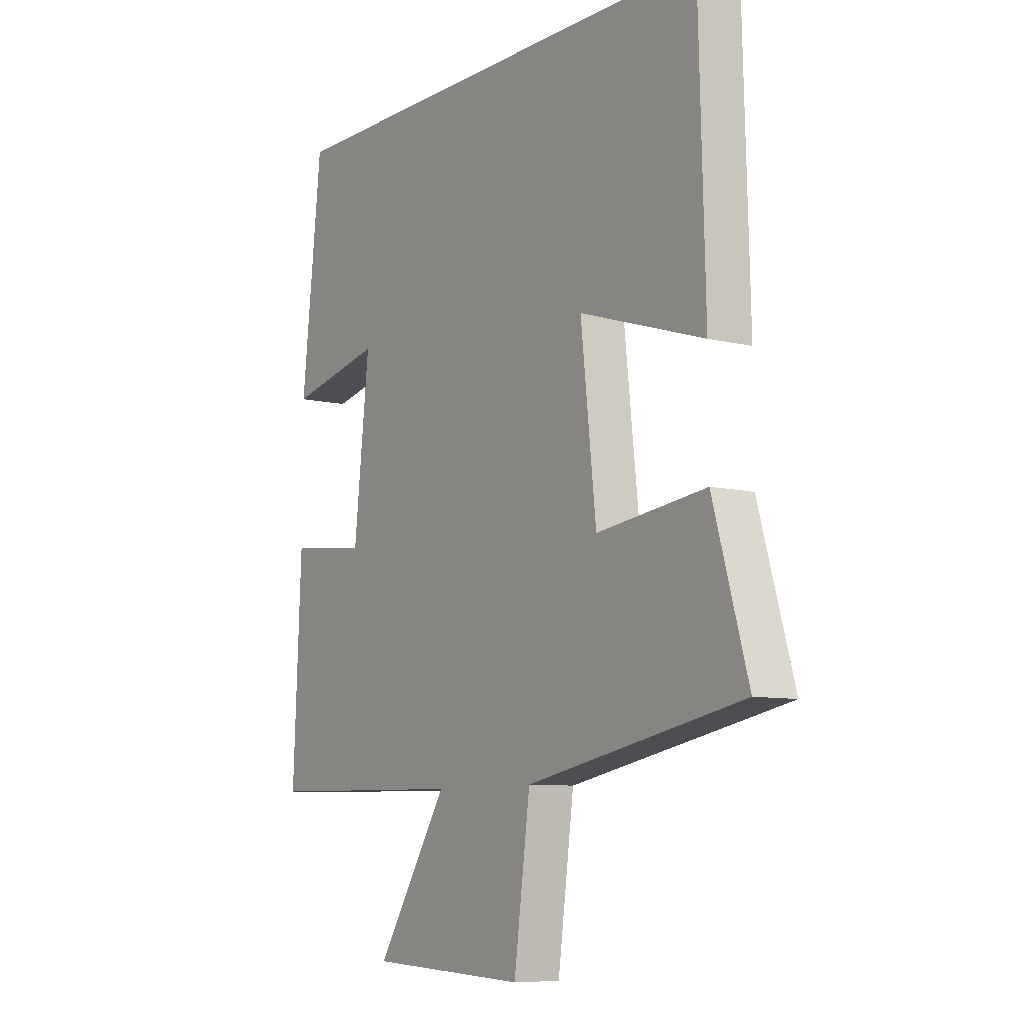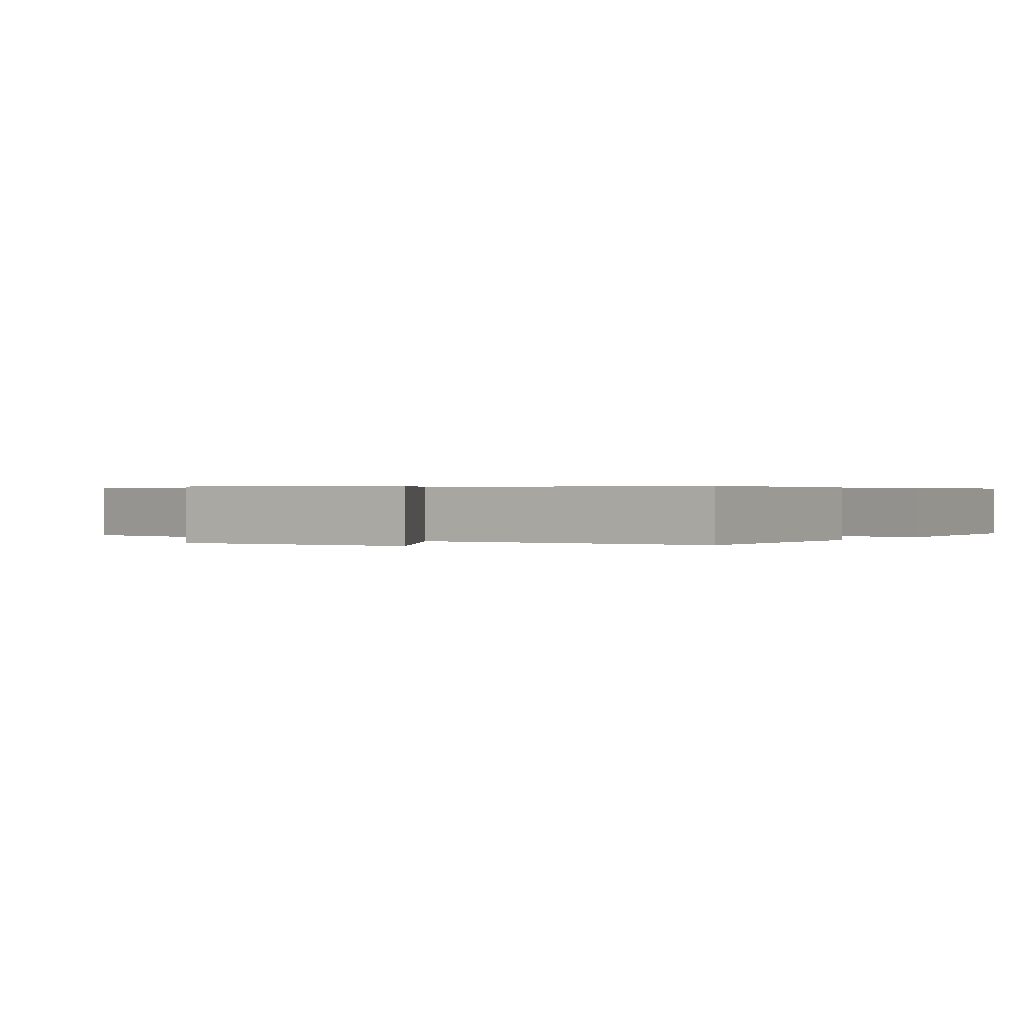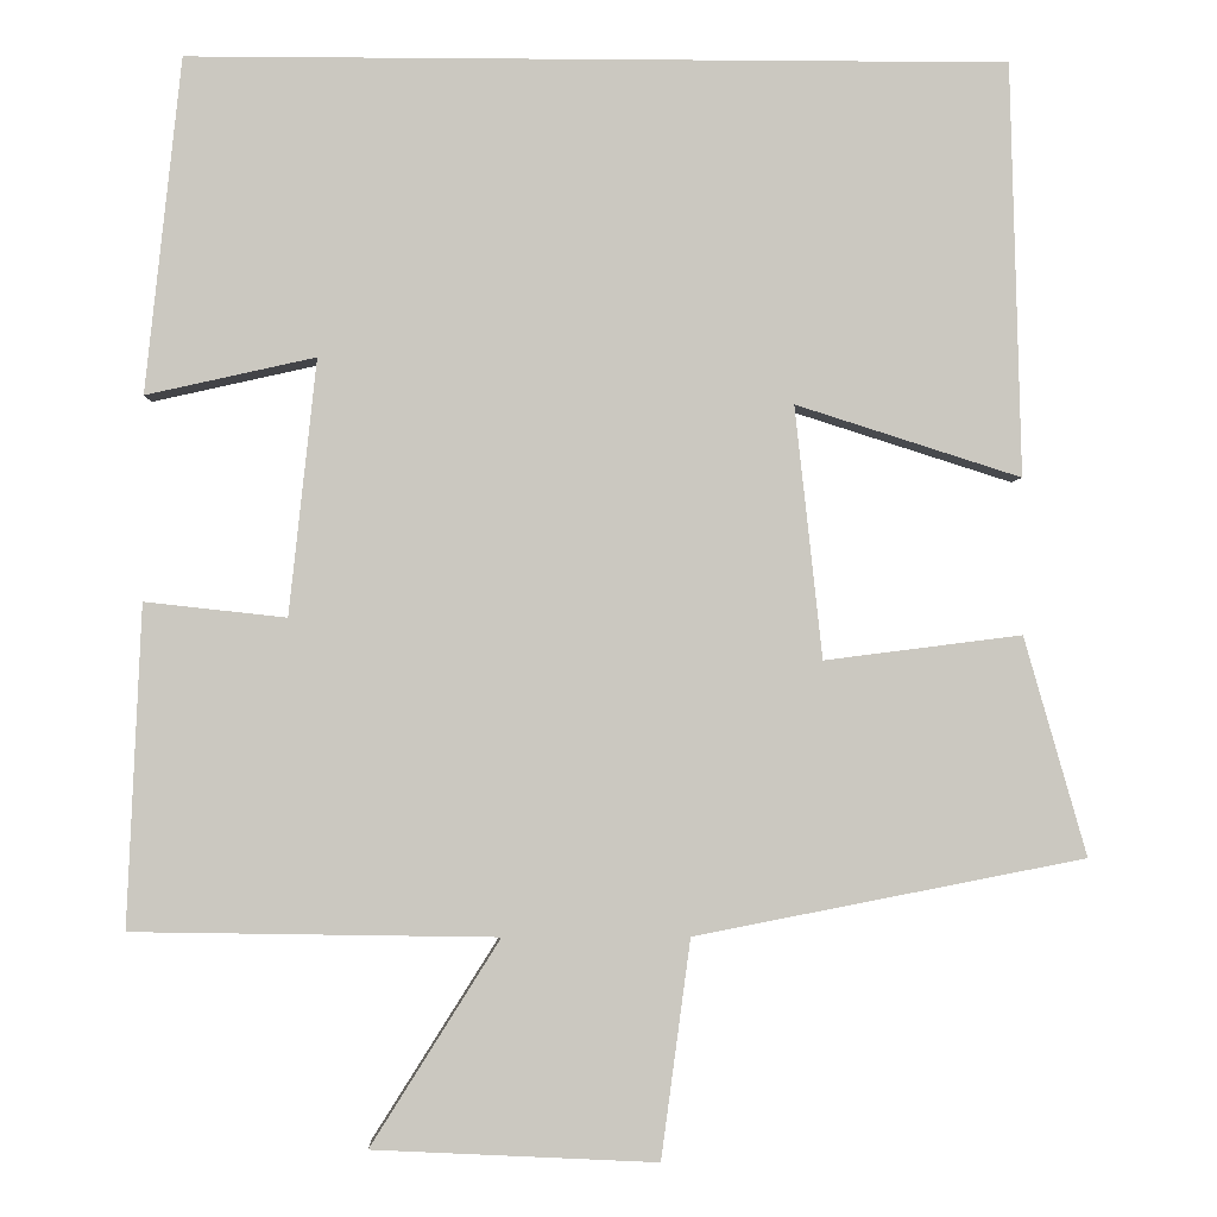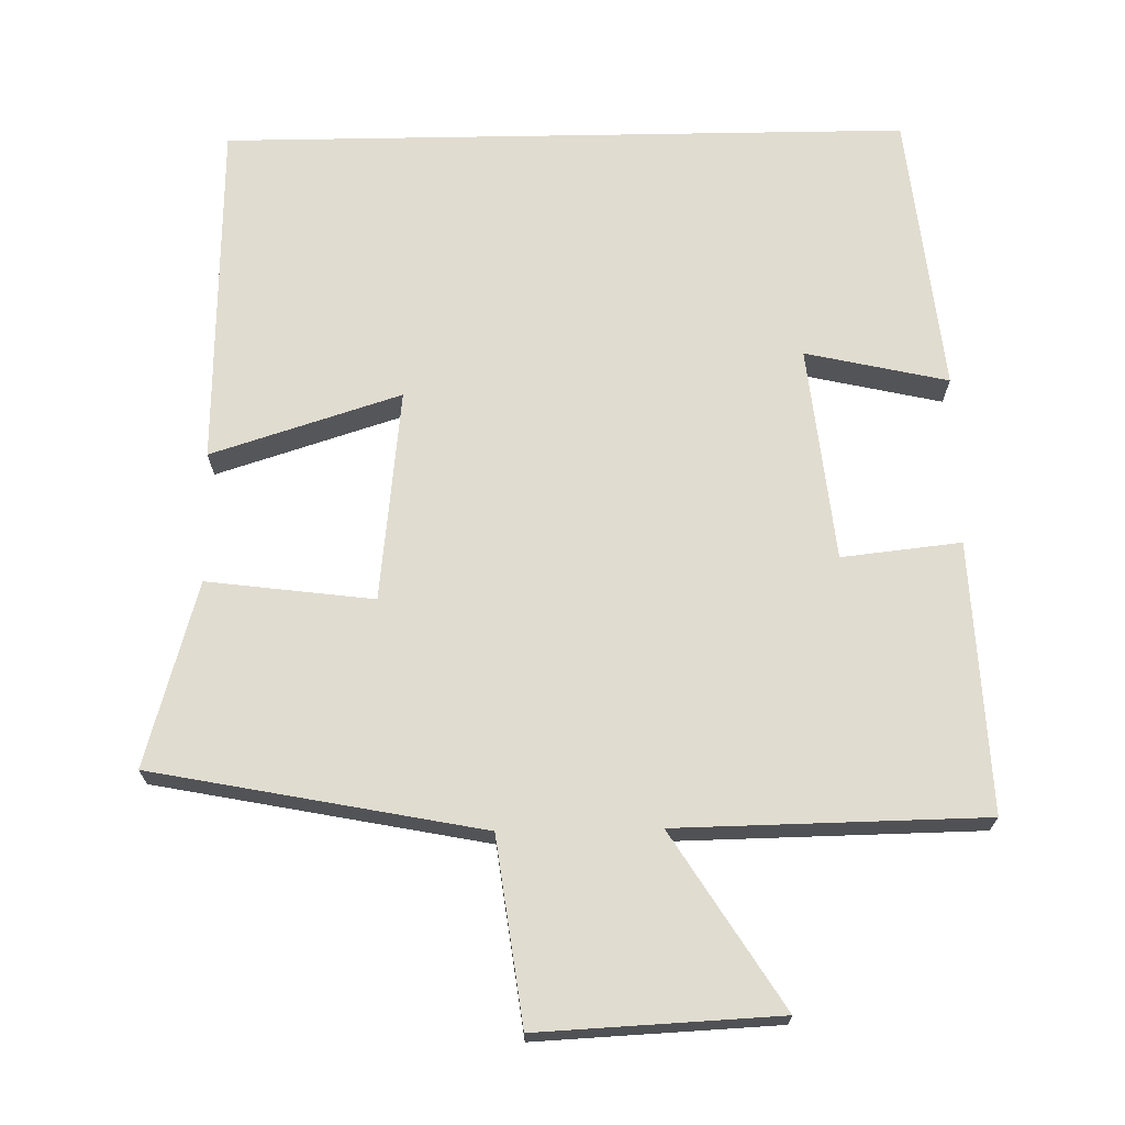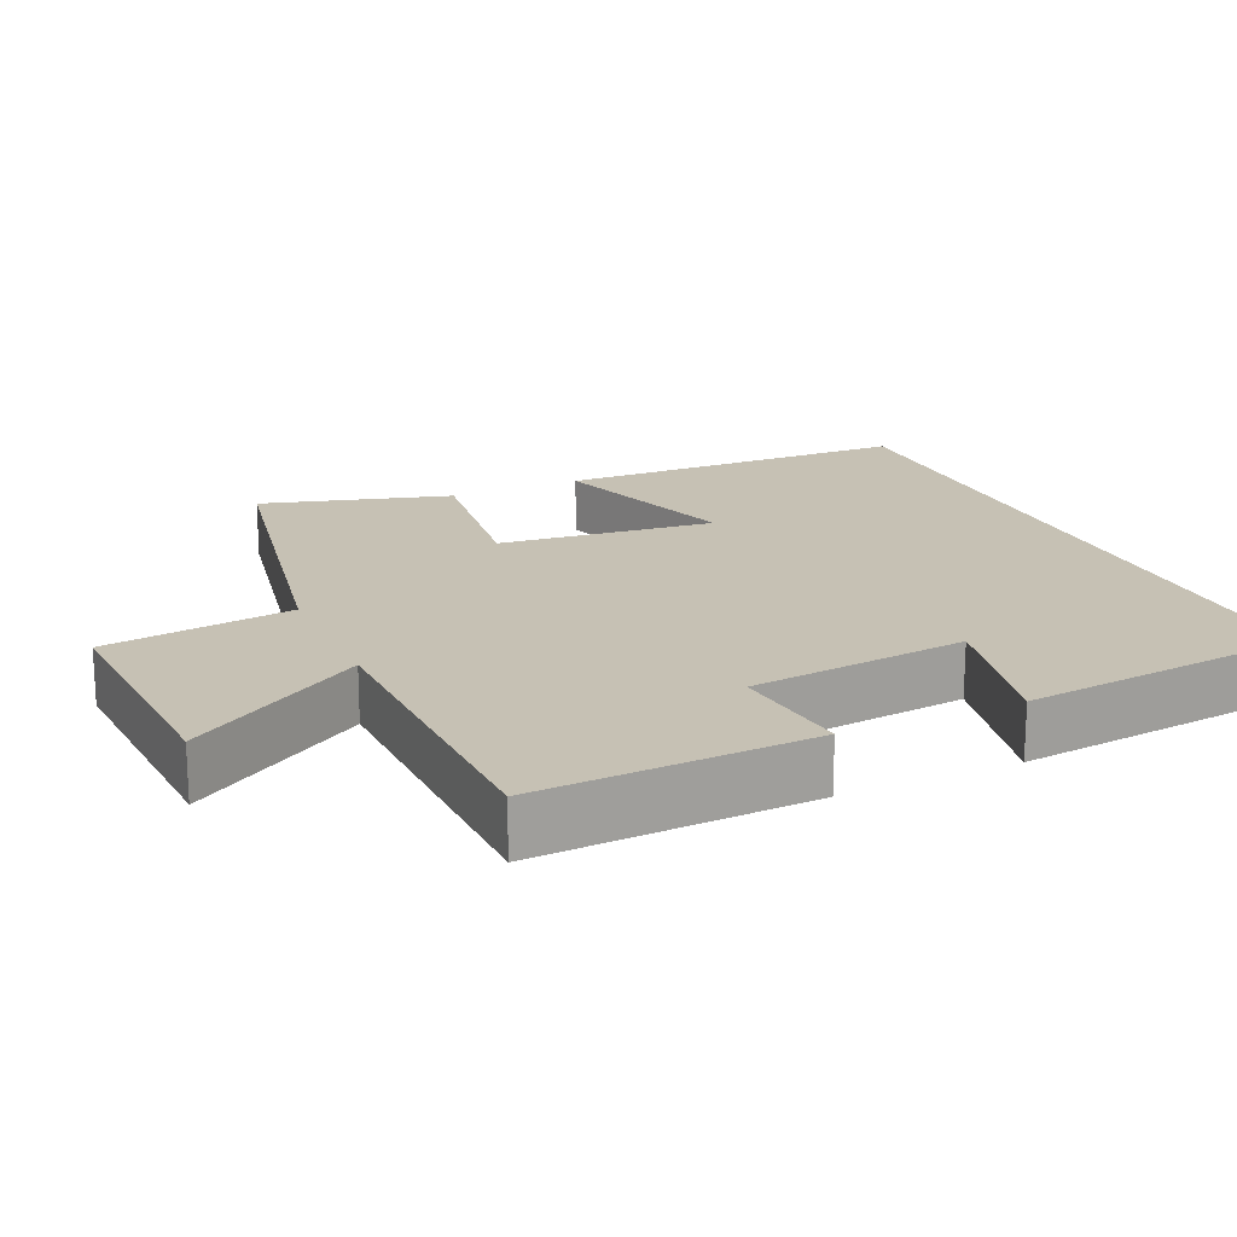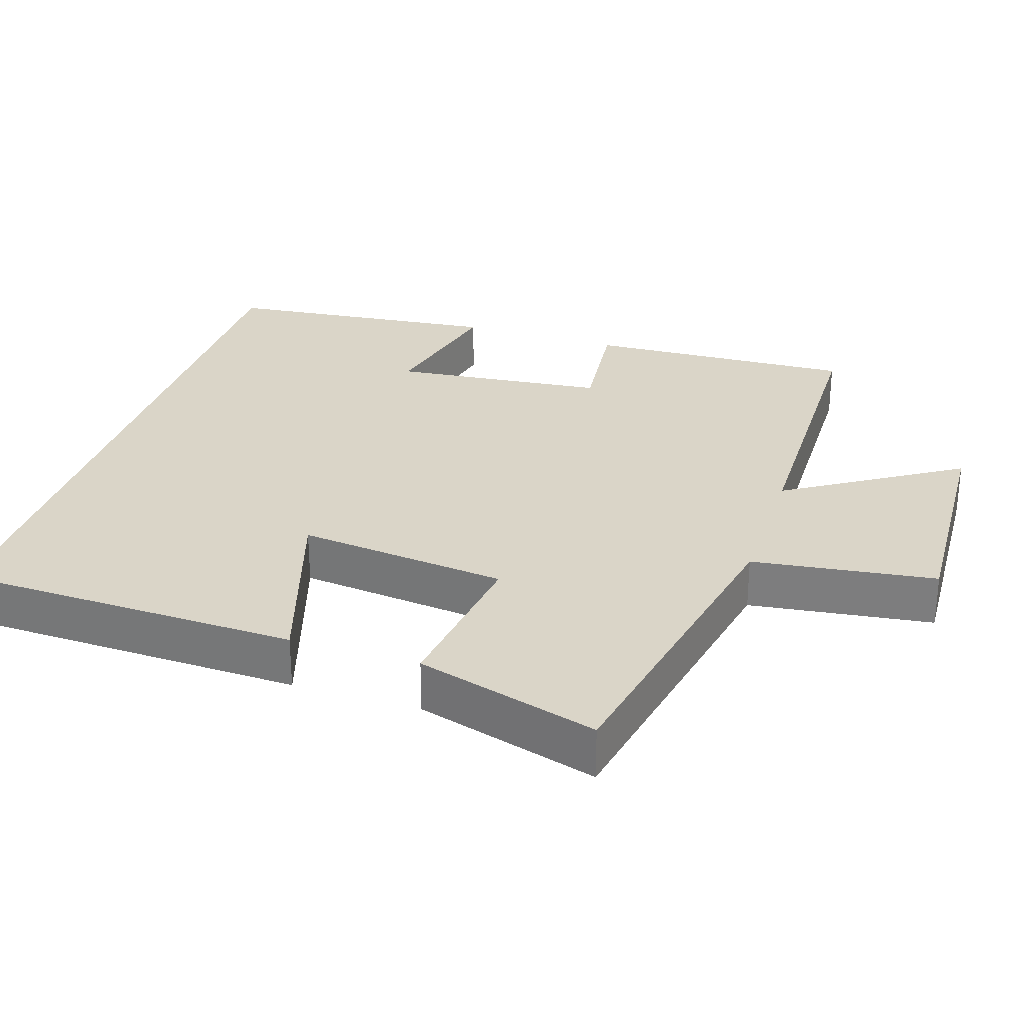
<metadata>
{"format":"obj","ext":"obj","renderer":"f3d","projection":"perspective","resolution":1024,"background":"white","views":[{"elev":-8.5,"azim":56.0,"up":"+Z"},{"elev":0.4,"azim":-145.3,"up":"+Y"},{"elev":-1.9,"azim":-1.8,"up":"+Z"},{"elev":69.7,"azim":179.0,"up":"+Y"},{"elev":18.6,"azim":-114.4,"up":"+Y"},{"elev":29.1,"azim":108.0,"up":"+Y"}]}
</metadata>
<code>
v -0.517 0.07 -0.493
v -0.5 0.07 -0.121
v -0.336 0.07 -0.139
v -0.304 0.07 0.157
v -0.5 0.07 0.113
v -0.458 0.07 0.5
v 0.487 0.07 0.5
v 0.5 0.07 0.022
v 0.239 0.07 0.105
v 0.271 0.07 -0.187
v 0.5 0.07 -0.158
v 0.573 0.07 -0.412
v 0.12 0.07 -0.5
v 0.086 0.07 -0.754
v -0.244 0.07 -0.738
v -0.094 0.07 -0.5
v -0.517 0 -0.493
v -0.5 0 -0.121
v -0.336 0 -0.139
v -0.304 0 0.157
v -0.5 0 0.113
v -0.458 0 0.5
v 0.487 0 0.5
v 0.5 0 0.022
v 0.239 0 0.105
v 0.271 0 -0.187
v 0.5 0 -0.158
v 0.573 0 -0.412
v 0.12 0 -0.5
v 0.086 0 -0.754
v -0.244 0 -0.738
v -0.094 0 -0.5
f 13 14 15 16
f 10 11 12 13
f 9 10 13 16
f 6 7 8 9
f 4 5 6
f 4 6 9
f 3 4 9 16
f 1 2 3 16
f 32 31 30 29
f 29 28 27 26
f 32 29 26 25
f 25 24 23 22
f 22 21 20
f 25 22 20
f 32 25 20 19
f 32 19 18 17
f 1 17 18 2
f 2 18 19 3
f 3 19 20 4
f 4 20 21 5
f 5 21 22 6
f 6 22 23 7
f 7 23 24 8
f 8 24 25 9
f 9 25 26 10
f 10 26 27 11
f 11 27 28 12
f 12 28 29 13
f 13 29 30 14
f 14 30 31 15
f 15 31 32 16
f 16 32 17 1

</code>
